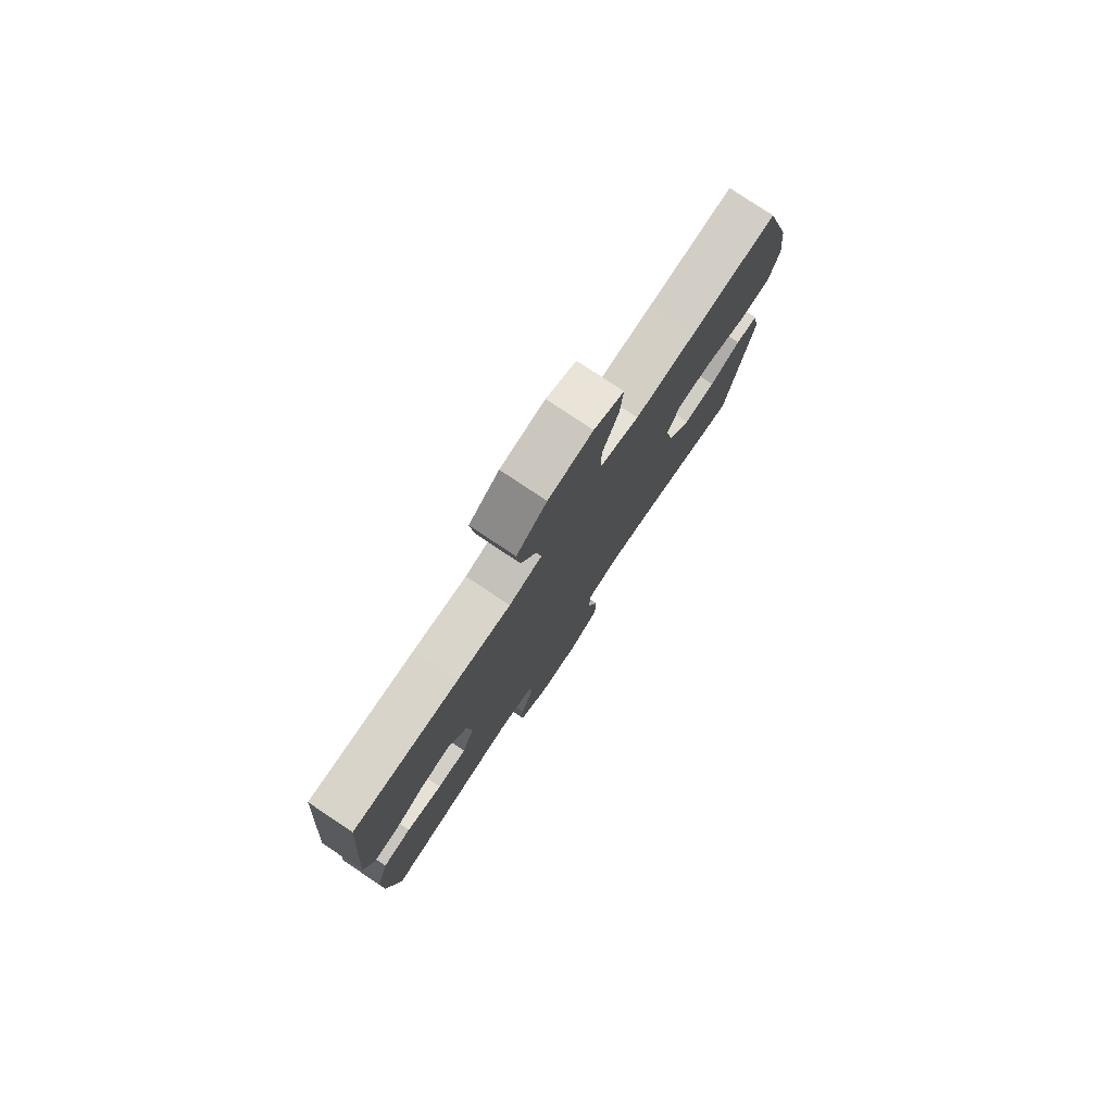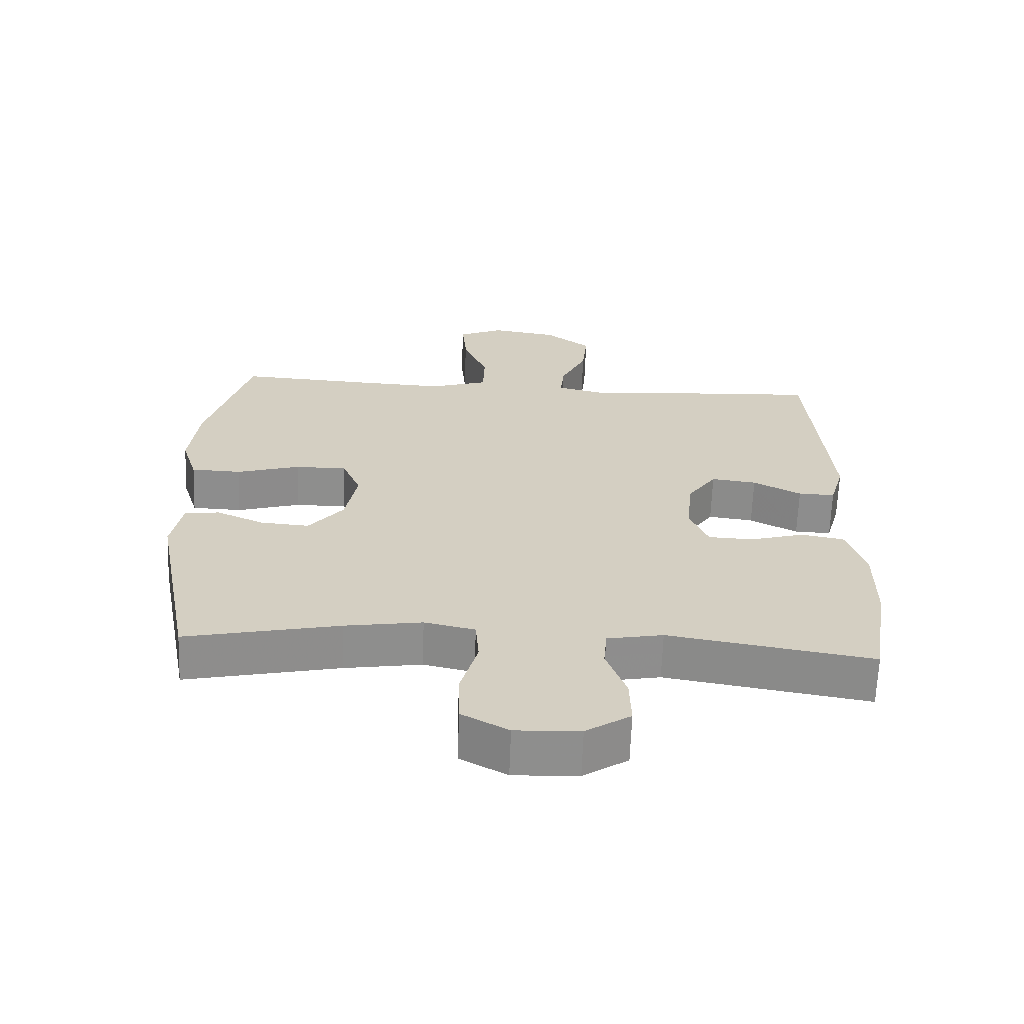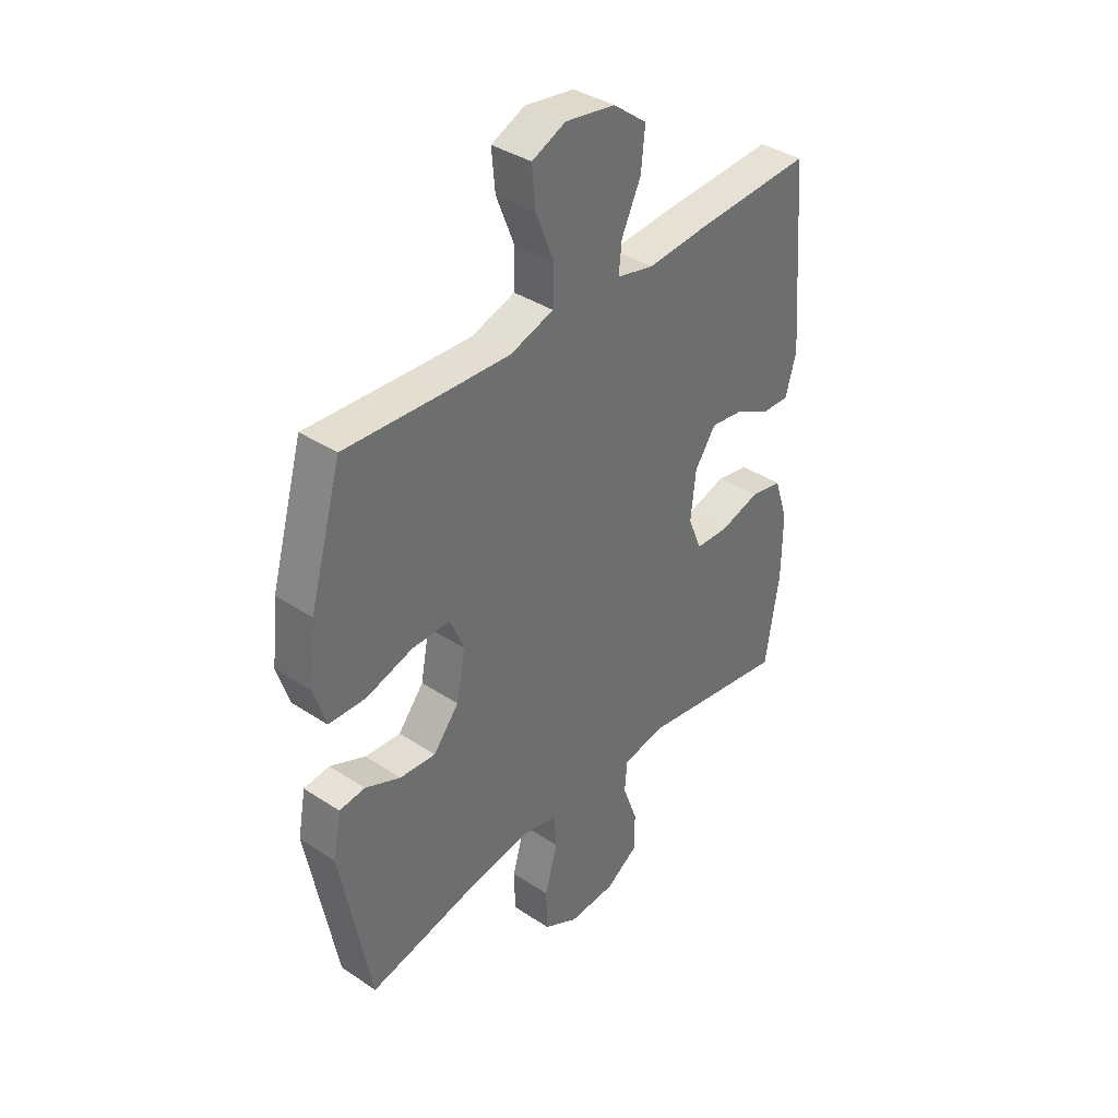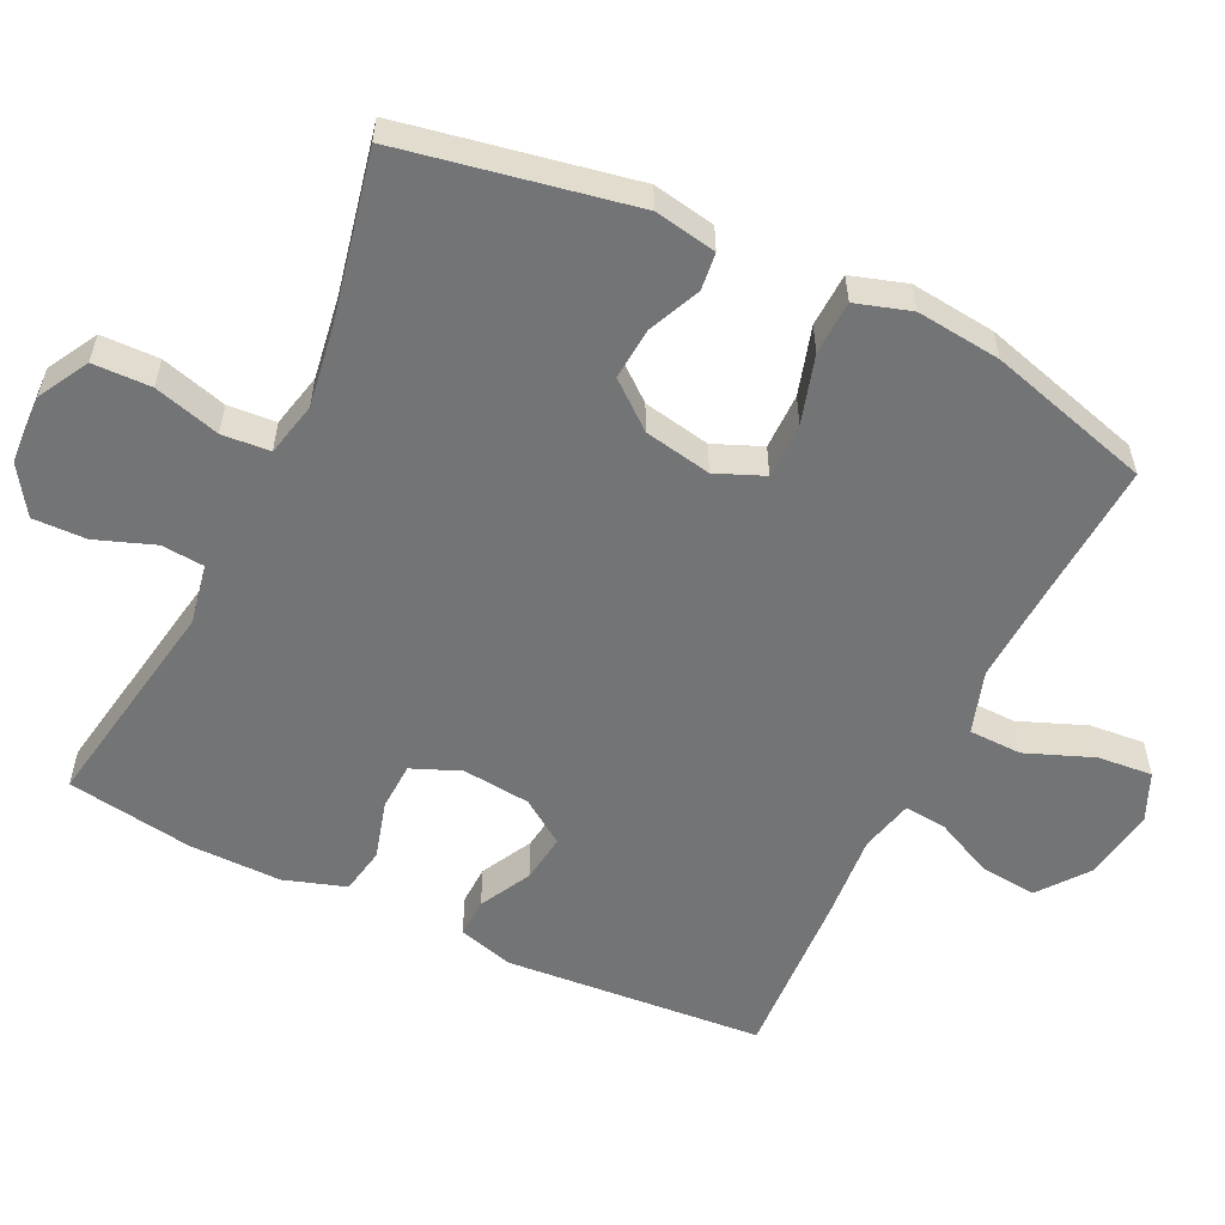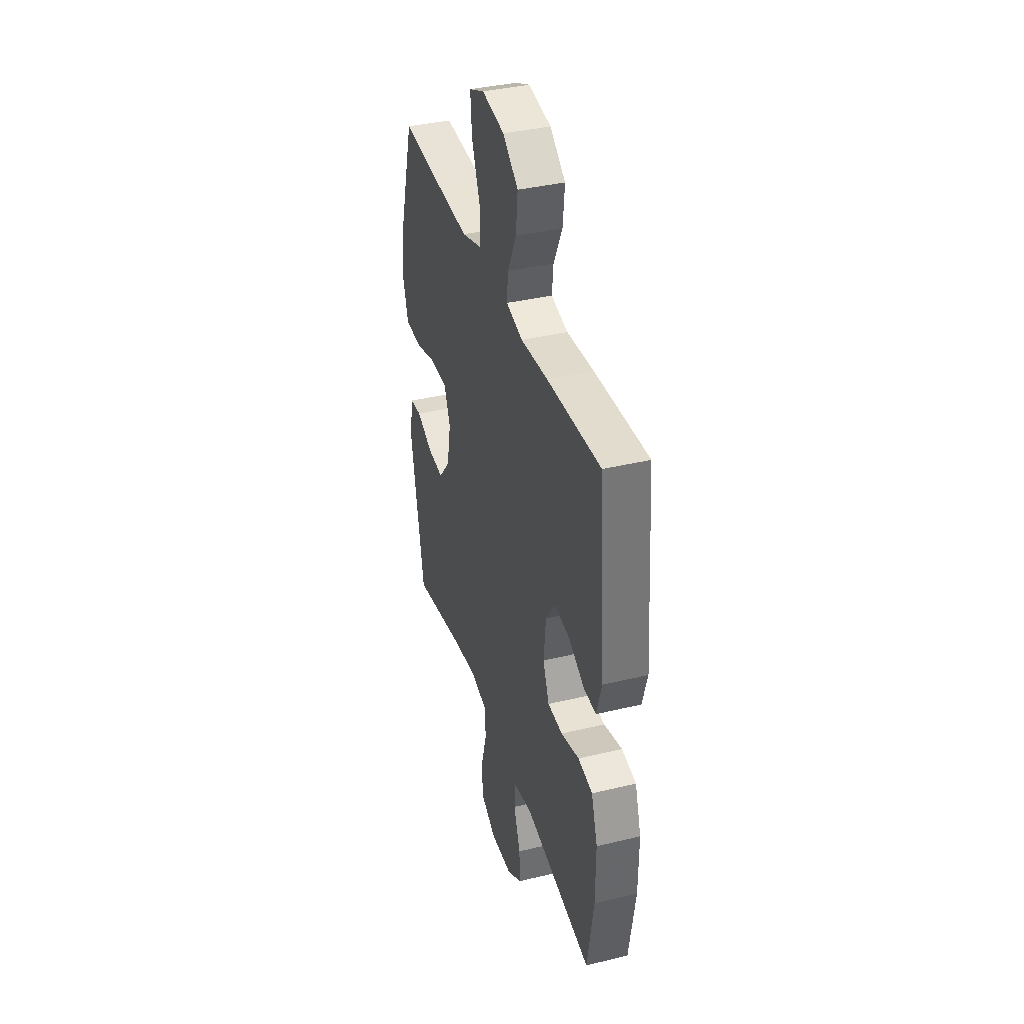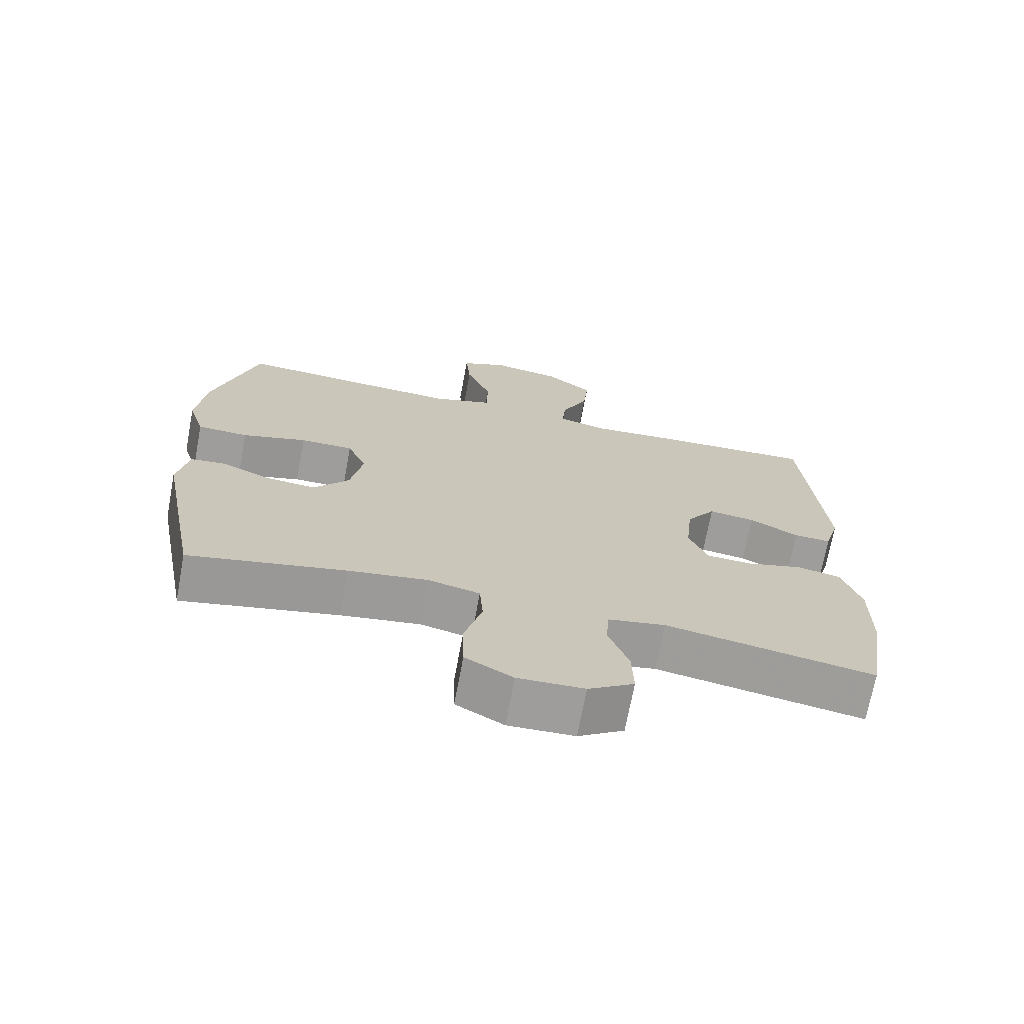
<metadata>
{"format":"obj","ext":"obj","renderer":"f3d","projection":"perspective","resolution":1024,"background":"white","views":[{"elev":78.7,"azim":123.7,"up":"+Z"},{"elev":-64.8,"azim":-2.1,"up":"+Z"},{"elev":38.0,"azim":-50.0,"up":"+Z"},{"elev":-56.2,"azim":-115.7,"up":"+Y"},{"elev":38.0,"azim":73.0,"up":"+Z"},{"elev":-70.6,"azim":-10.6,"up":"+Z"}]}
</metadata>
<code>
v 0.5 0.07 -0.5
v 0.194 0.07 -0.448
v 0.11 0.07 -0.464
v 0.105 0.07 -0.524
v 0.135 0.07 -0.606
v 0.137 0.07 -0.681
v 0.07 0.07 -0.725
v -0.027 0.07 -0.729
v -0.097 0.07 -0.69
v -0.099 0.07 -0.609
v -0.073 0.07 -0.517
v -0.078 0.07 -0.45
v -0.154 0.07 -0.433
v -0.27 0.07 -0.451
v -0.5 0.07 -0.5
v -0.561 0.07 -0.178
v -0.545 0.07 -0.091
v -0.493 0.07 -0.085
v -0.421 0.07 -0.117
v -0.348 0.07 -0.123
v -0.296 0.07 -0.059
v -0.278 0.07 0.035
v -0.306 0.07 0.102
v -0.384 0.07 0.102
v -0.479 0.07 0.074
v -0.554 0.07 0.077
v -0.578 0.07 0.154
v -0.565 0.07 0.272
v -0.5 0.07 0.5
v -0.304 0.07 0.488
v -0.167 0.07 0.481
v -0.079 0.07 0.509
v -0.077 0.07 0.583
v -0.114 0.07 0.677
v -0.121 0.07 0.754
v -0.053 0.07 0.784
v 0.048 0.07 0.768
v 0.117 0.07 0.715
v 0.109 0.07 0.636
v 0.07 0.07 0.554
v 0.064 0.07 0.495
v 0.139 0.07 0.477
v 0.26 0.07 0.487
v 0.5 0.07 0.5
v 0.529 0.07 0.137
v 0.507 0.07 0.06
v 0.452 0.07 0.062
v 0.38 0.07 0.1
v 0.312 0.07 0.109
v 0.269 0.07 0.047
v 0.259 0.07 -0.048
v 0.287 0.07 -0.116
v 0.354 0.07 -0.119
v 0.436 0.07 -0.096
v 0.501 0.07 -0.108
v 0.529 0.07 -0.194
v 0.528 0.07 -0.323
v 0.5 0 -0.5
v 0.194 0 -0.448
v 0.11 0 -0.464
v 0.105 0 -0.524
v 0.135 0 -0.606
v 0.137 0 -0.681
v 0.07 0 -0.725
v -0.027 0 -0.729
v -0.097 0 -0.69
v -0.099 0 -0.609
v -0.073 0 -0.517
v -0.078 0 -0.45
v -0.154 0 -0.433
v -0.27 0 -0.451
v -0.5 0 -0.5
v -0.561 0 -0.178
v -0.545 0 -0.091
v -0.493 0 -0.085
v -0.421 0 -0.117
v -0.348 0 -0.123
v -0.296 0 -0.059
v -0.278 0 0.035
v -0.306 0 0.102
v -0.384 0 0.102
v -0.479 0 0.074
v -0.554 0 0.077
v -0.578 0 0.154
v -0.565 0 0.272
v -0.5 0 0.5
v -0.304 0 0.488
v -0.167 0 0.481
v -0.079 0 0.509
v -0.077 0 0.583
v -0.114 0 0.677
v -0.121 0 0.754
v -0.053 0 0.784
v 0.048 0 0.768
v 0.117 0 0.715
v 0.109 0 0.636
v 0.07 0 0.554
v 0.064 0 0.495
v 0.139 0 0.477
v 0.26 0 0.487
v 0.5 0 0.5
v 0.529 0 0.137
v 0.507 0 0.06
v 0.452 0 0.062
v 0.38 0 0.1
v 0.312 0 0.109
v 0.269 0 0.047
v 0.259 0 -0.048
v 0.287 0 -0.116
v 0.354 0 -0.119
v 0.436 0 -0.096
v 0.501 0 -0.108
v 0.529 0 -0.194
v 0.528 0 -0.323
f 57 1 2
f 56 57 2
f 55 56 2
f 54 55 2
f 53 54 2
f 52 53 2 3
f 51 52 3
f 50 51 3
f 46 47 48
f 45 46 48
f 44 45 48
f 43 44 48
f 42 43 48
f 41 42 48 49
f 38 39 40
f 37 38 40
f 36 37 40
f 35 36 40
f 34 35 40
f 33 34 40
f 32 33 40 41
f 41 49 50
f 32 41 50
f 31 32 50
f 28 29 30
f 27 28 30
f 26 27 30
f 25 26 30
f 24 25 30
f 23 24 30 31
f 17 18 19
f 16 17 19
f 15 16 19
f 14 15 19
f 13 14 19 20
f 12 13 20 21
f 9 10 11
f 8 9 11
f 7 8 11
f 6 7 11
f 5 6 11
f 4 5 11
f 3 4 11 12
f 31 50 3
f 23 31 3
f 22 23 3
f 3 12 21 22
f 59 58 114
f 59 114 113
f 59 113 112
f 59 112 111
f 59 111 110
f 60 59 110 109
f 60 109 108
f 60 108 107
f 105 104 103
f 105 103 102
f 105 102 101
f 105 101 100
f 105 100 99
f 106 105 99 98
f 97 96 95
f 97 95 94
f 97 94 93
f 97 93 92
f 97 92 91
f 97 91 90
f 98 97 90 89
f 107 106 98
f 107 98 89
f 107 89 88
f 87 86 85
f 87 85 84
f 87 84 83
f 87 83 82
f 87 82 81
f 88 87 81 80
f 76 75 74
f 76 74 73
f 76 73 72
f 76 72 71
f 77 76 71 70
f 78 77 70 69
f 68 67 66
f 68 66 65
f 68 65 64
f 68 64 63
f 68 63 62
f 68 62 61
f 69 68 61 60
f 60 107 88
f 60 88 80
f 60 80 79
f 79 78 69 60
f 1 58 59 2
f 2 59 60 3
f 3 60 61 4
f 4 61 62 5
f 5 62 63 6
f 6 63 64 7
f 7 64 65 8
f 8 65 66 9
f 9 66 67 10
f 10 67 68 11
f 11 68 69 12
f 12 69 70 13
f 13 70 71 14
f 14 71 72 15
f 15 72 73 16
f 16 73 74 17
f 17 74 75 18
f 18 75 76 19
f 19 76 77 20
f 20 77 78 21
f 21 78 79 22
f 22 79 80 23
f 23 80 81 24
f 24 81 82 25
f 25 82 83 26
f 26 83 84 27
f 27 84 85 28
f 28 85 86 29
f 29 86 87 30
f 30 87 88 31
f 31 88 89 32
f 32 89 90 33
f 33 90 91 34
f 34 91 92 35
f 35 92 93 36
f 36 93 94 37
f 37 94 95 38
f 38 95 96 39
f 39 96 97 40
f 40 97 98 41
f 41 98 99 42
f 42 99 100 43
f 43 100 101 44
f 44 101 102 45
f 45 102 103 46
f 46 103 104 47
f 47 104 105 48
f 48 105 106 49
f 49 106 107 50
f 50 107 108 51
f 51 108 109 52
f 52 109 110 53
f 53 110 111 54
f 54 111 112 55
f 55 112 113 56
f 56 113 114 57
f 57 114 58 1

</code>
